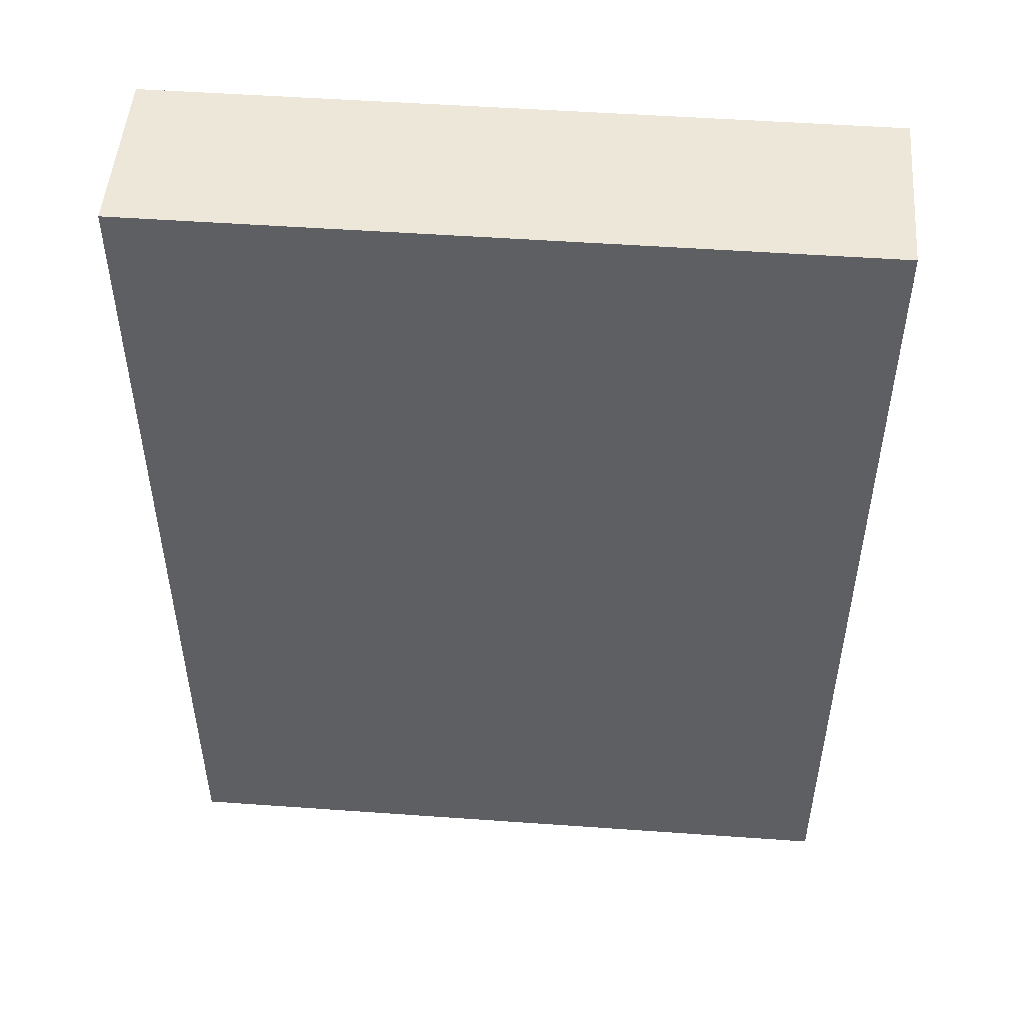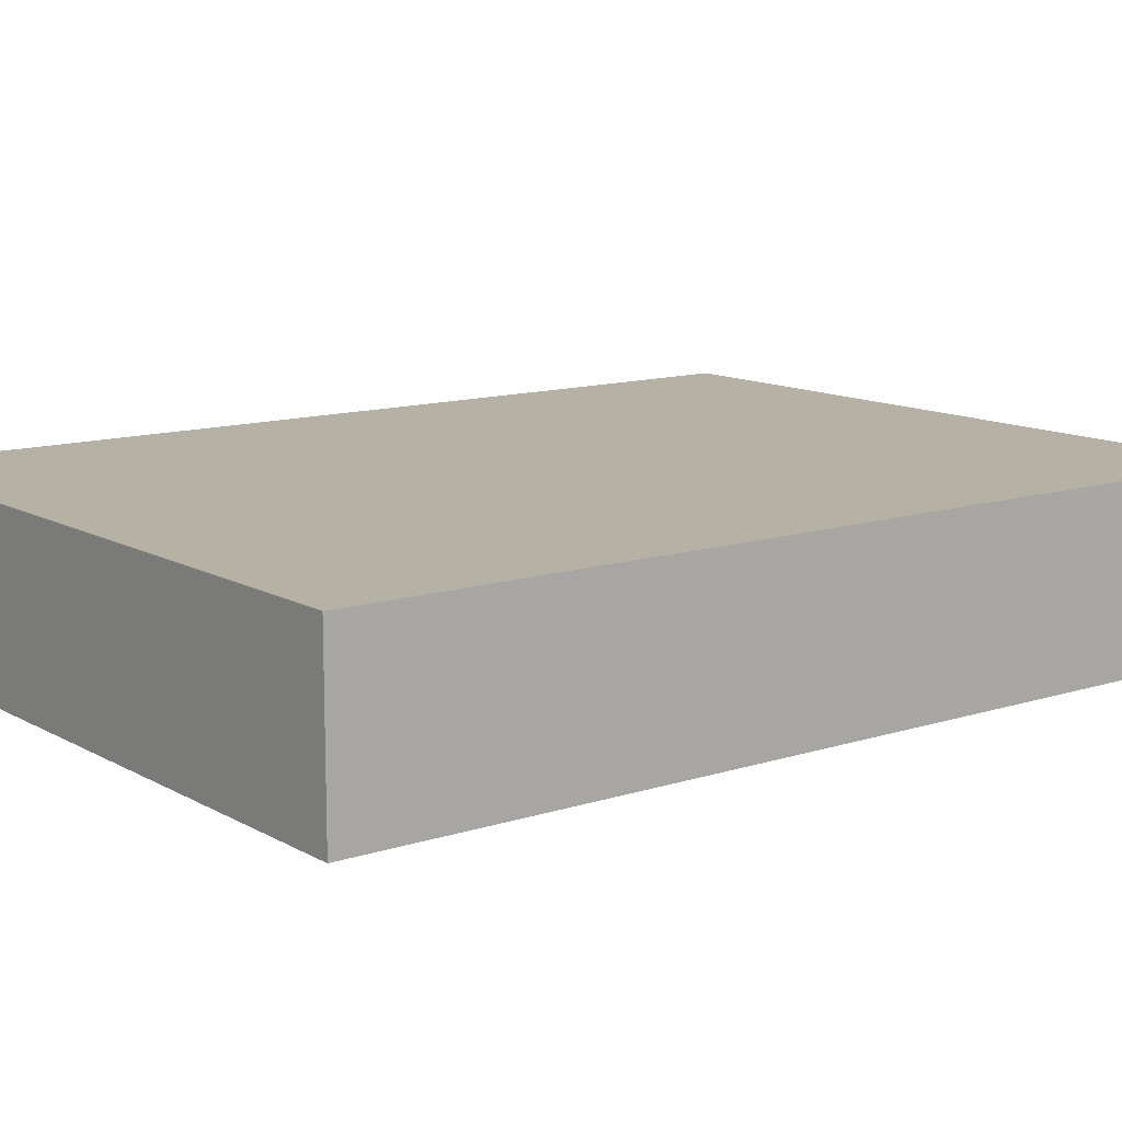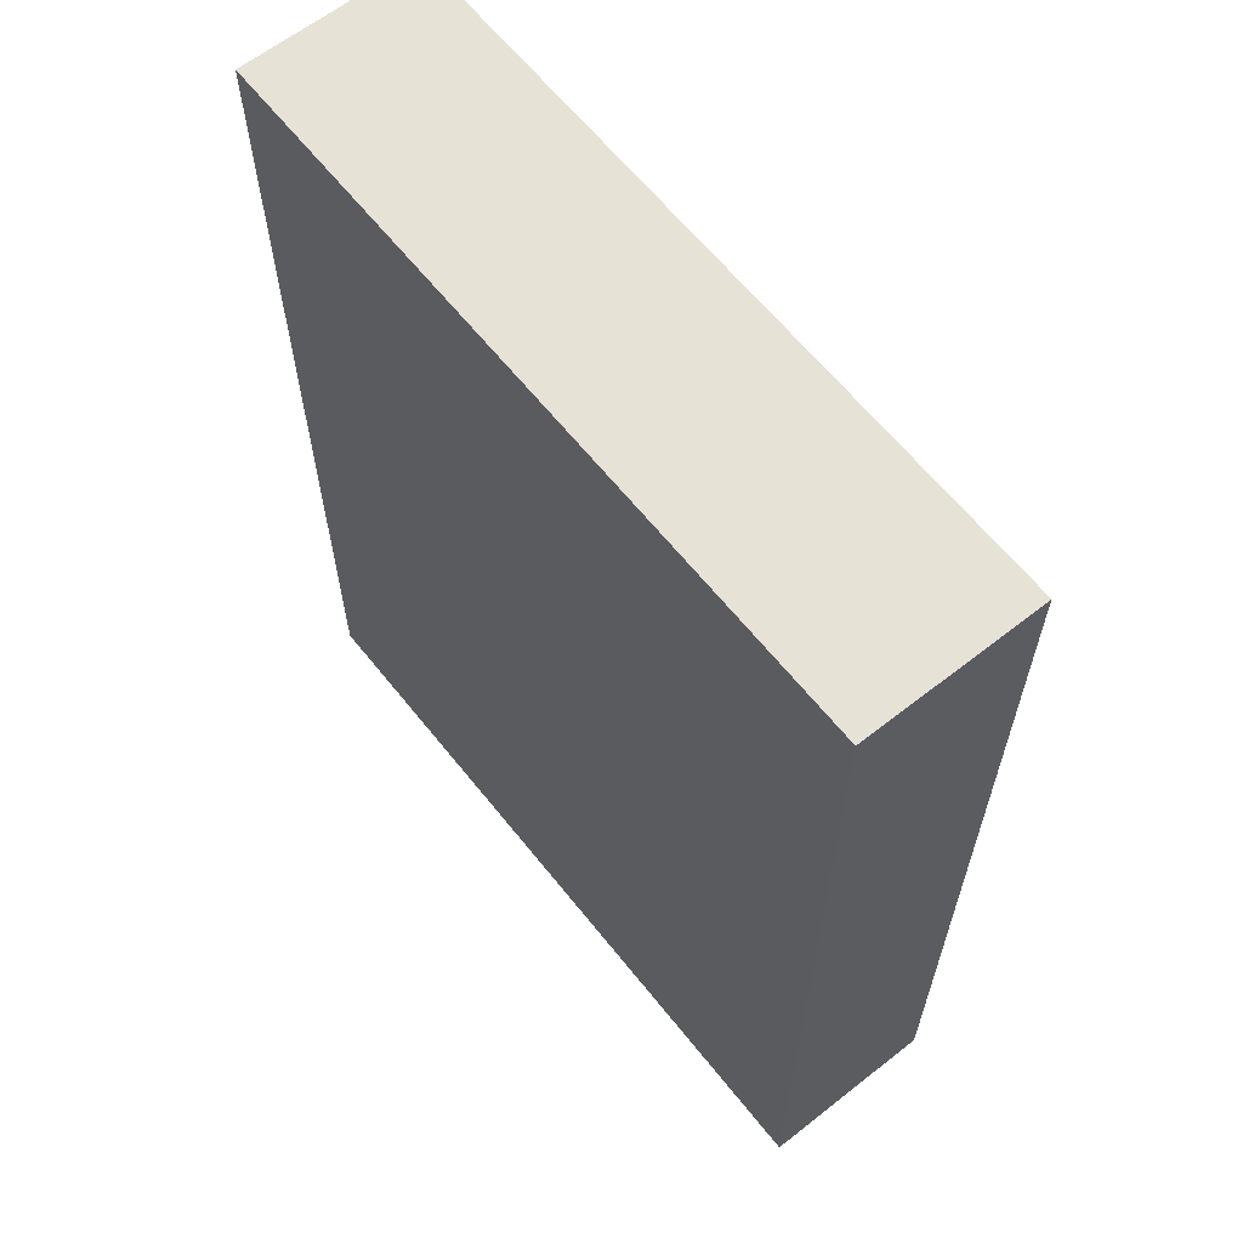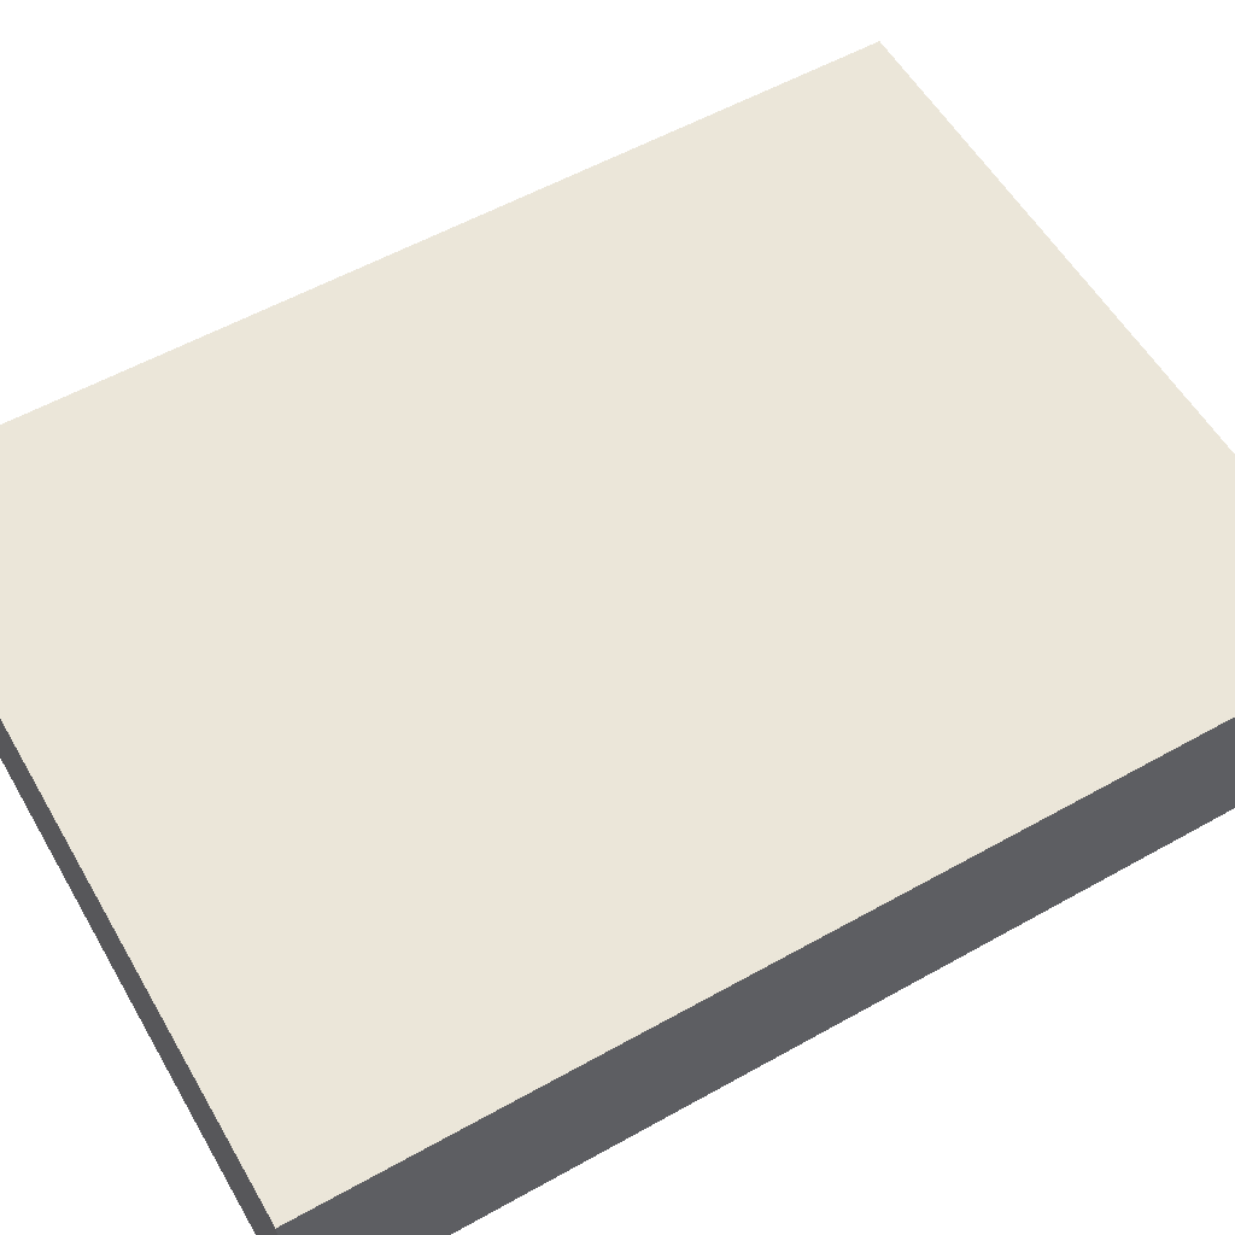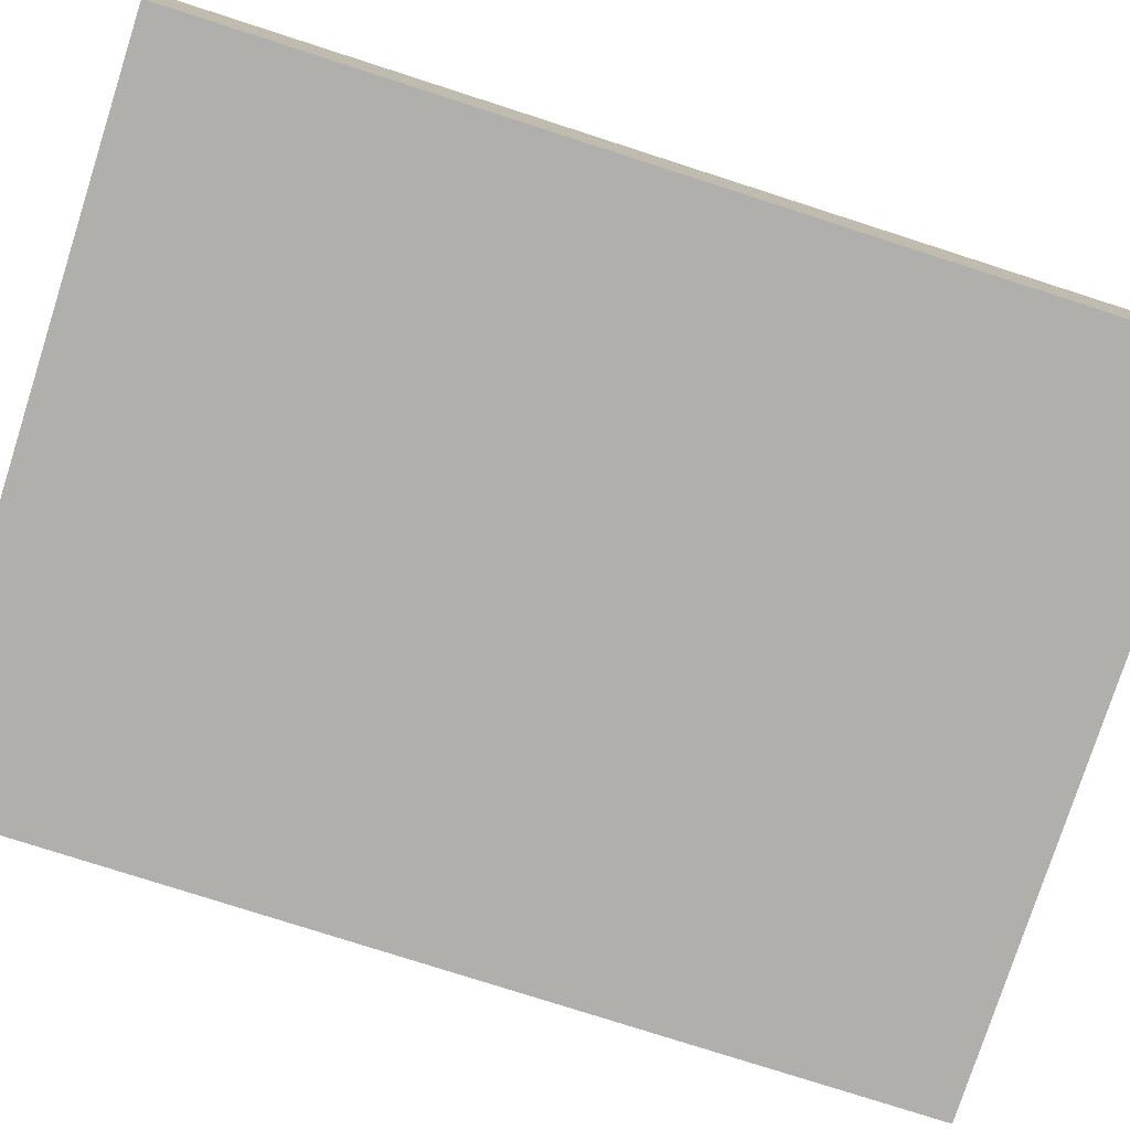
<metadata>
{"format":"obj","ext":"obj","renderer":"f3d","projection":"perspective","resolution":1024,"background":"white","views":[{"elev":49.9,"azim":4.5,"up":"+Y"},{"elev":12.0,"azim":52.5,"up":"+Z"},{"elev":62.9,"azim":-128.5,"up":"+Y"},{"elev":57.1,"azim":59.9,"up":"+Z"},{"elev":-78.1,"azim":-107.8,"up":"+Z"}]}
</metadata>
<code>
v  -16.54 -22.56 -3.673
v  17.04 -22.56 -3.673
v  -16.54 22.56 -3.673
v  17.04 22.56 -3.673
v  -16.54 -22.56 3.673
v  17.04 -22.56 3.673
v  -16.54 22.56 3.673
v  17.04 22.56 3.673
v  -17.04 22.56 -4.173
v  17.04 22.56 -4.173
v  17.04 -22.56 -4.173
v  -17.04 -22.56 -4.173
v  -17.04 -22.56 4.173
v  17.04 -22.56 4.173
v  17.04 22.56 4.173
v  -17.04 22.56 4.173
o Object004
g Object004
f 12 9 10 11
f 13 14 15 16
f 1 2 6 5
f 2 4 8 6
f 4 3 7 8
f 9 12 13 16
f 3 4 10 9
f 4 2 11 10
f 2 1 12 11
f 1 5 13 12
f 5 6 14 13
f 6 8 15 14
f 8 7 16 15
f 7 3 9 16

</code>
